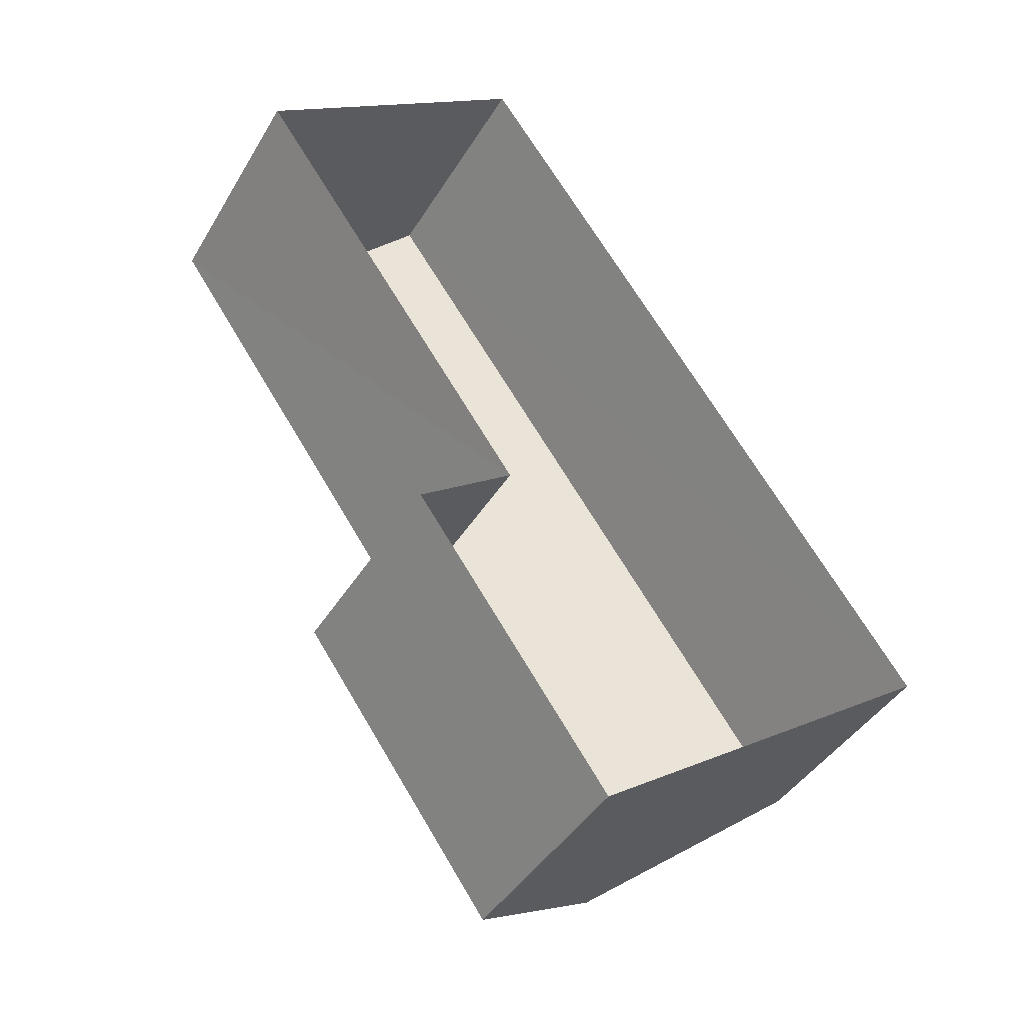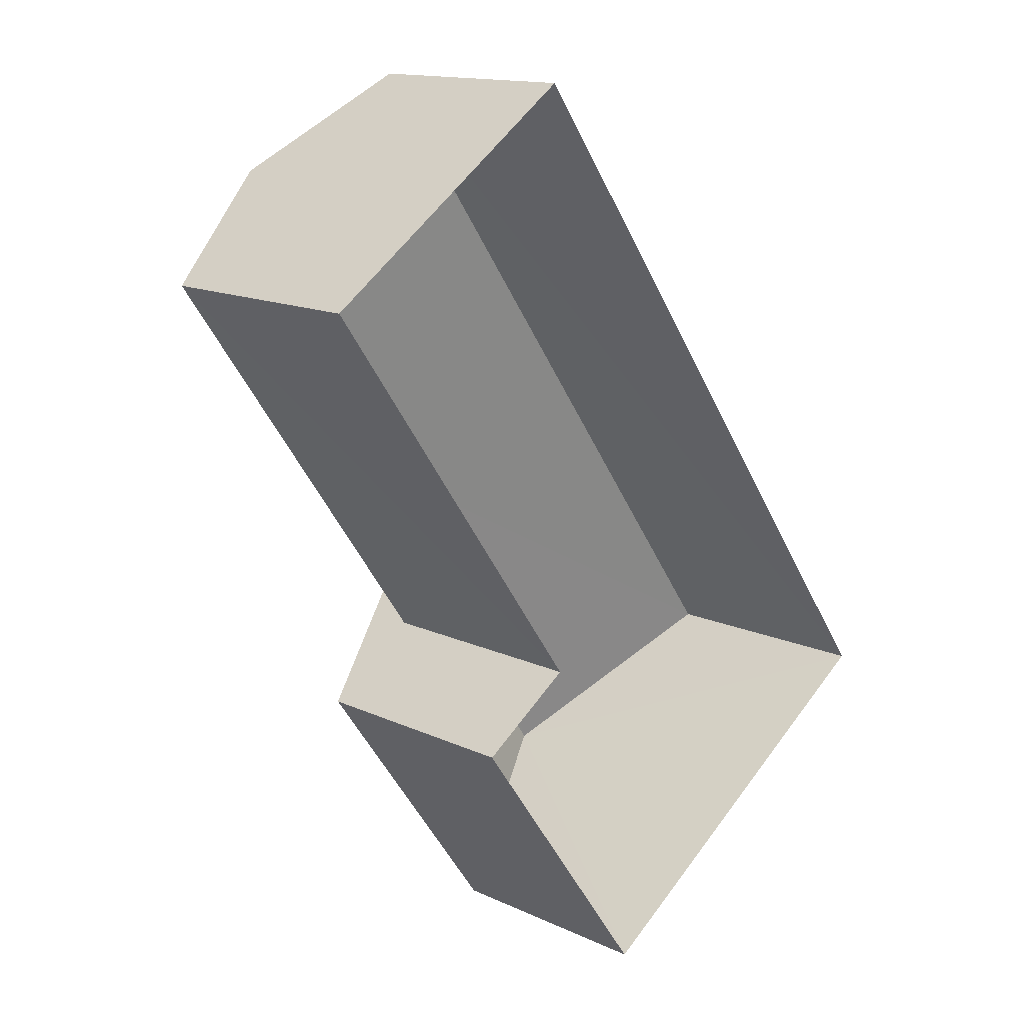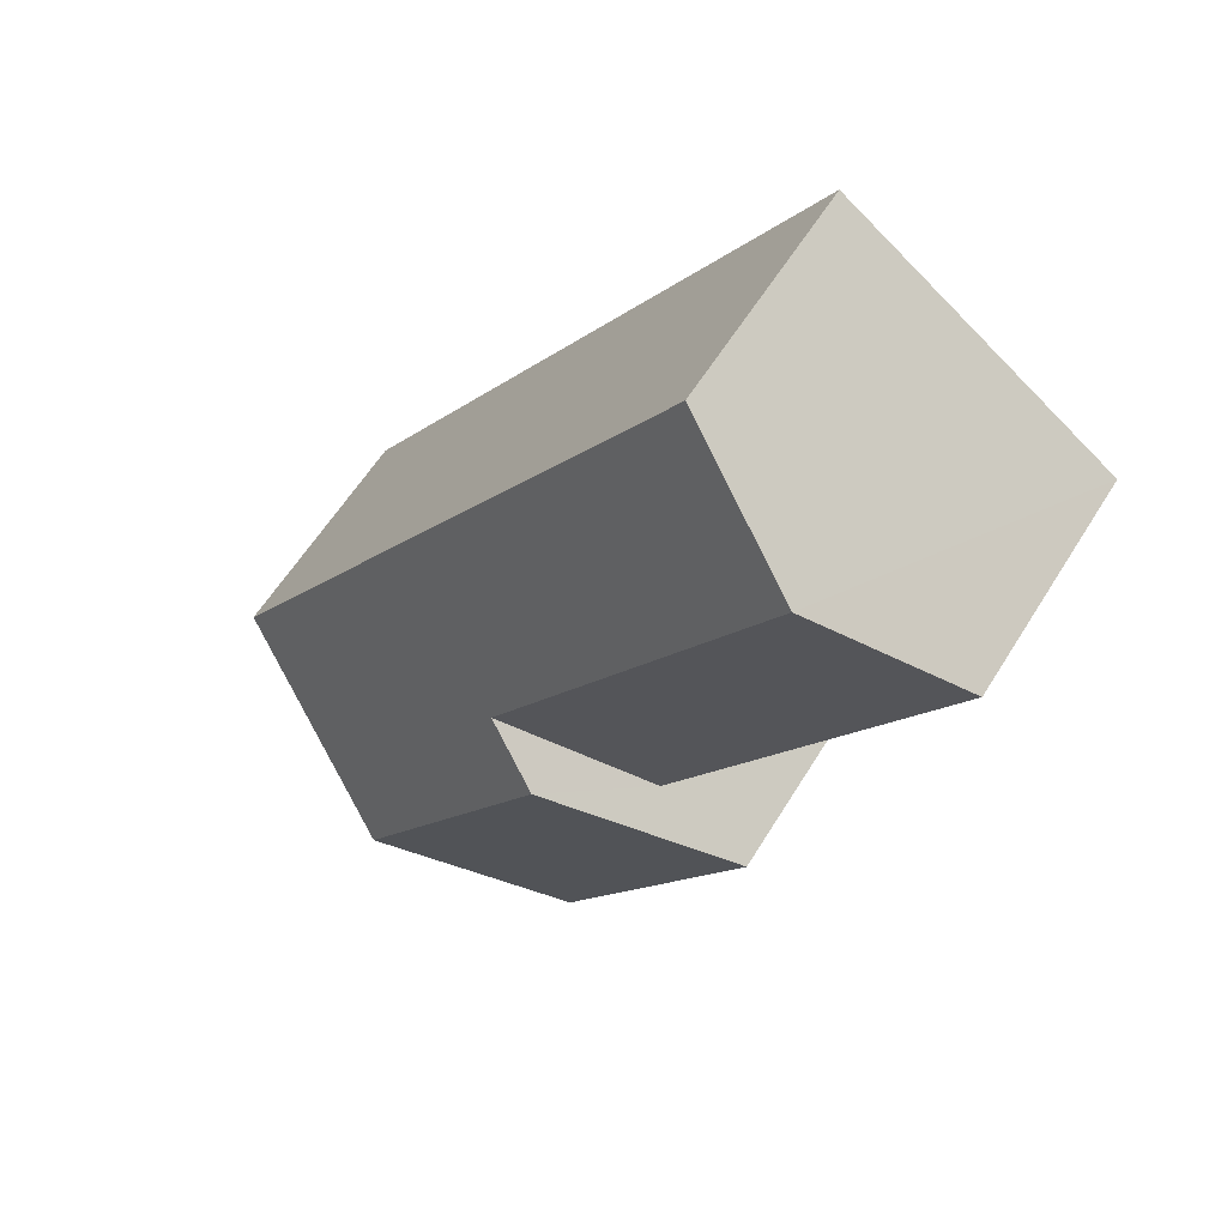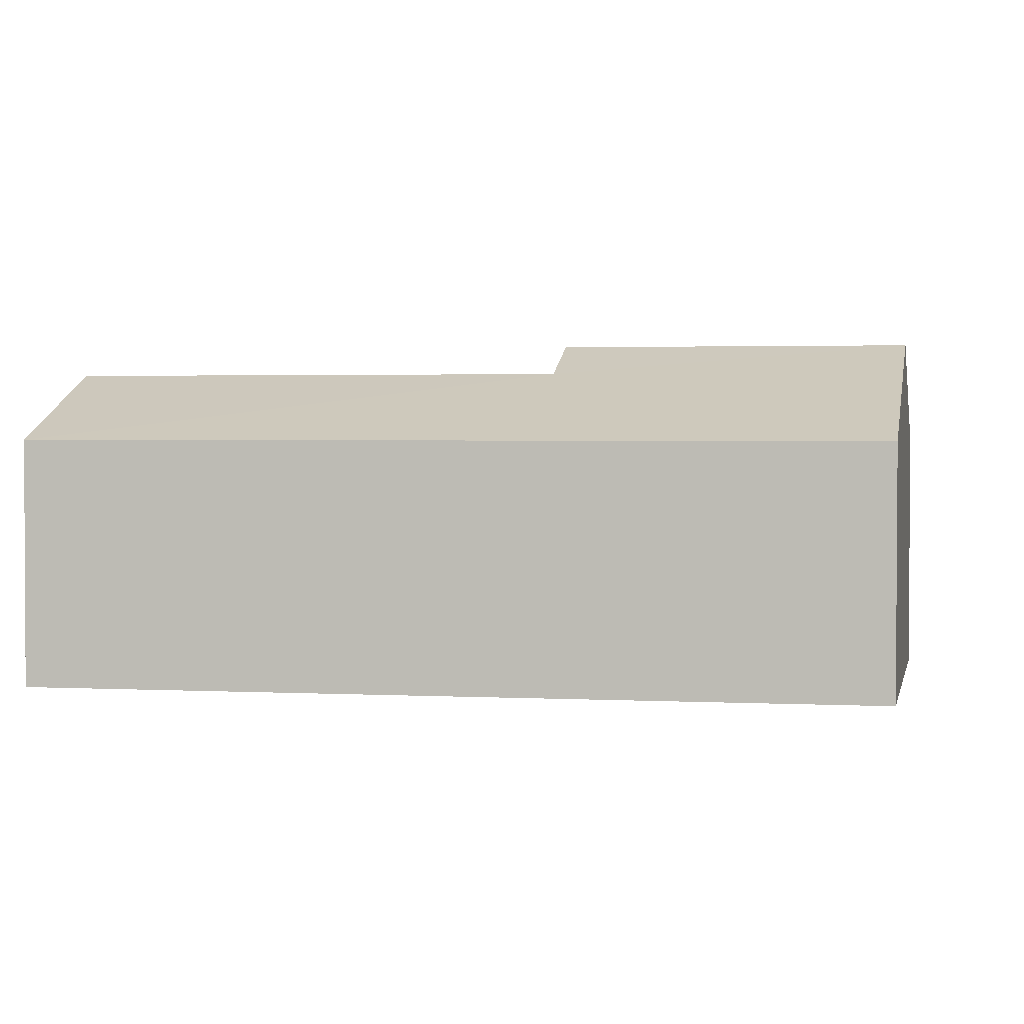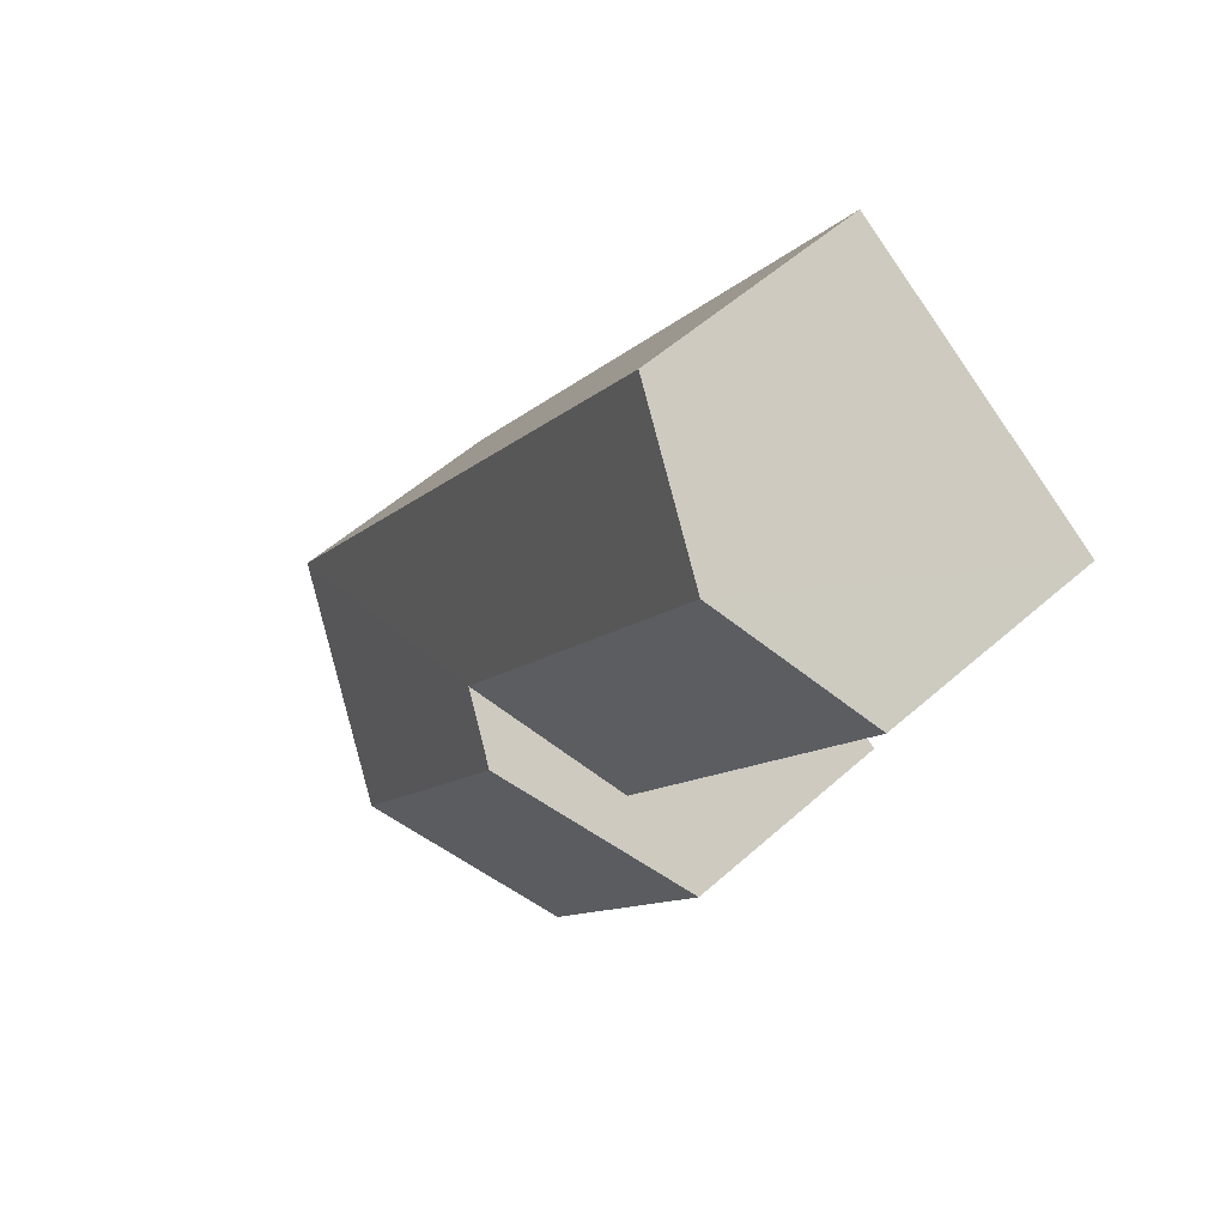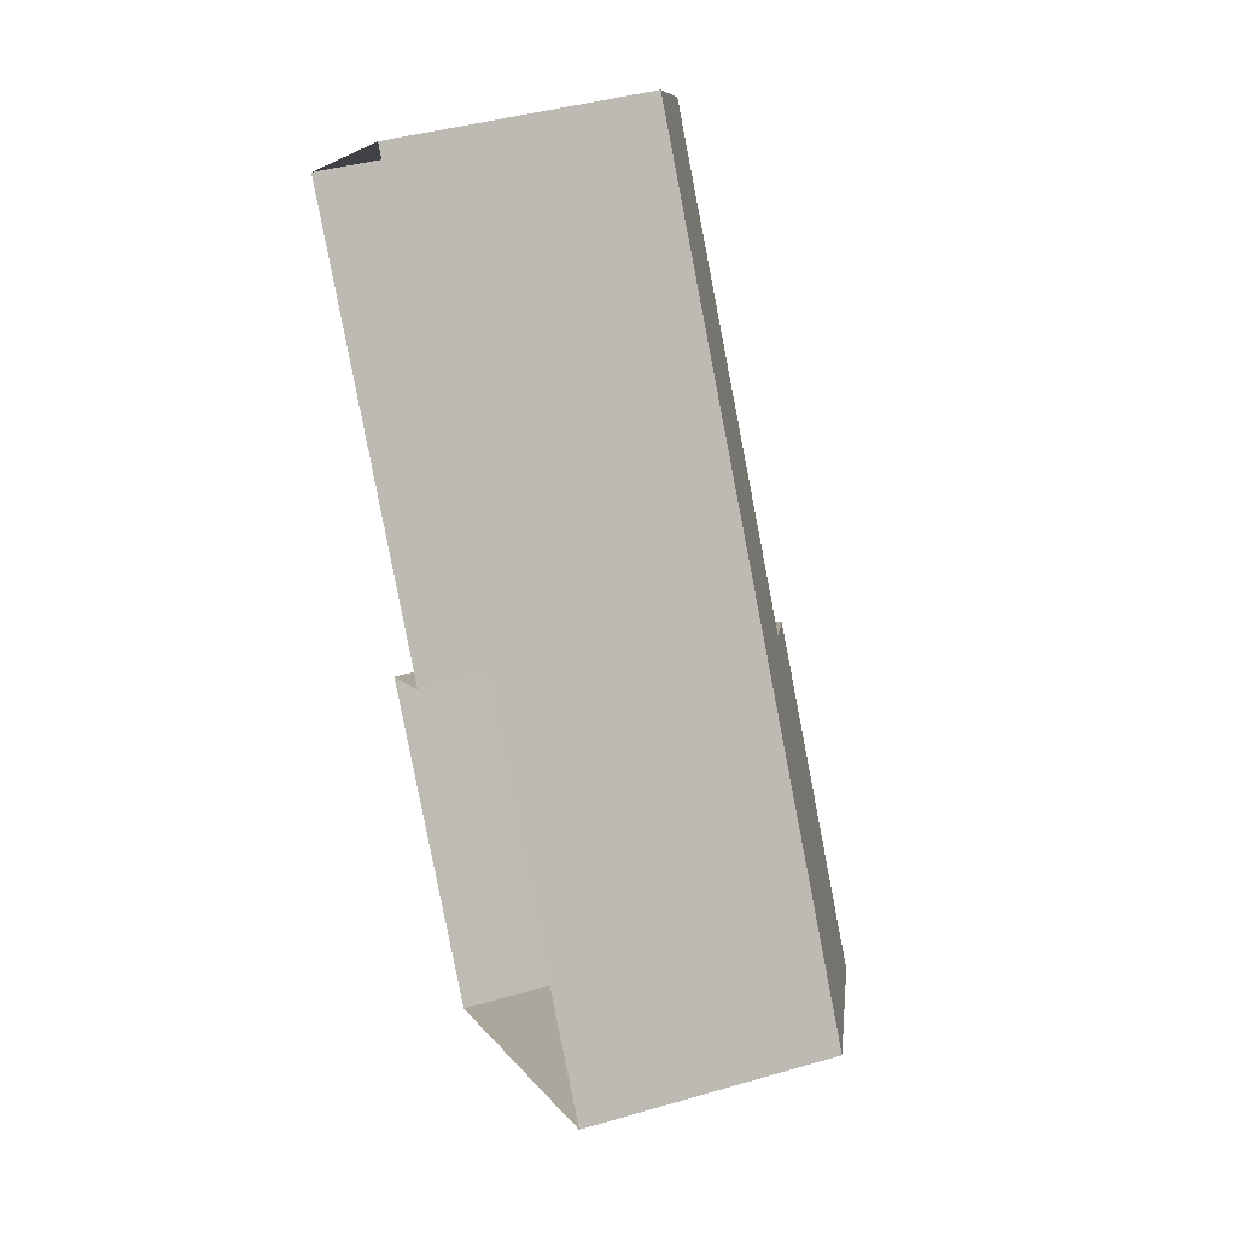
<metadata>
{"format":"obj","ext":"obj","renderer":"f3d","projection":"perspective","resolution":1024,"background":"white","views":[{"elev":-41.7,"azim":151.2,"up":"+Y"},{"elev":14.2,"azim":135.9,"up":"+Y"},{"elev":57.3,"azim":31.0,"up":"+Y"},{"elev":1.9,"azim":-114.3,"up":"+Z"},{"elev":53.2,"azim":46.2,"up":"+Y"},{"elev":41.8,"azim":-109.3,"up":"+Y"}]}
</metadata>
<code>
v -3.115e+05 4.318e+04 17.38
v -3.115e+05 4.317e+04 17.37
v -3.115e+05 4.318e+04 17.38
v -3.115e+05 4.317e+04 17.37
v -3.115e+05 4.316e+04 17.37
v -3.115e+05 4.317e+04 17.37
v -3.115e+05 4.318e+04 22.03
v -3.115e+05 4.318e+04 21.03
v -3.115e+05 4.317e+04 22.03
v -3.115e+05 4.317e+04 22.47
v -3.115e+05 4.317e+04 22.47
v -3.115e+05 4.317e+04 21.02
v -3.115e+05 4.317e+04 21.03
v -3.115e+05 4.318e+04 21.03
v -3.115e+05 4.316e+04 21.02
v -3.115e+05 4.317e+04 21.03
f 1 2 3
f 3 2 4
f 4 2 5
f 2 6 5
f 7 8 9
f 10 9 11
f 11 9 12
f 9 8 12
f 13 14 7
f 9 13 7
f 10 15 16
f 10 11 15
f 16 5 6
f 16 15 5
f 14 1 7
f 1 3 7
f 3 8 7
f 4 12 8
f 3 4 8
f 2 1 14
f 13 2 14
f 12 4 11
f 4 5 11
f 5 15 11
f 6 13 16
f 16 13 10
f 6 2 13
f 10 13 9

</code>
